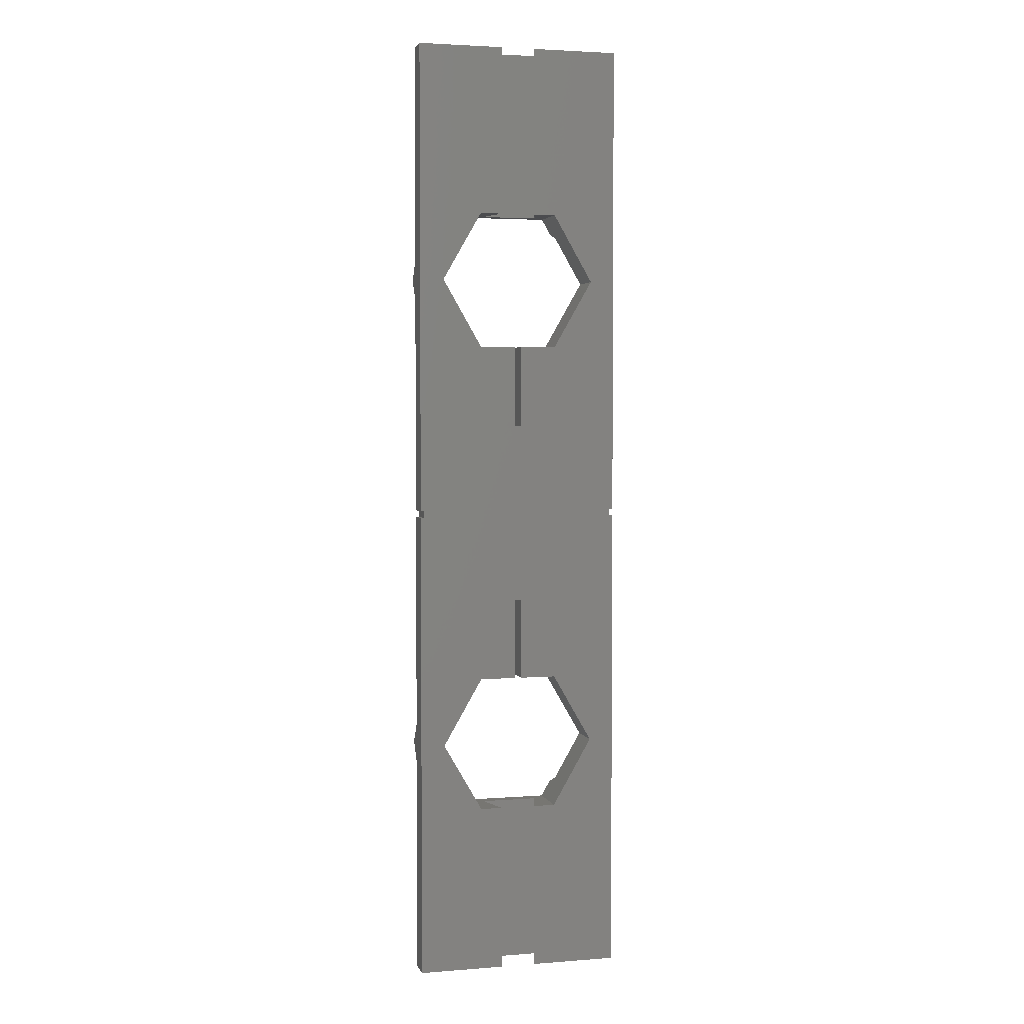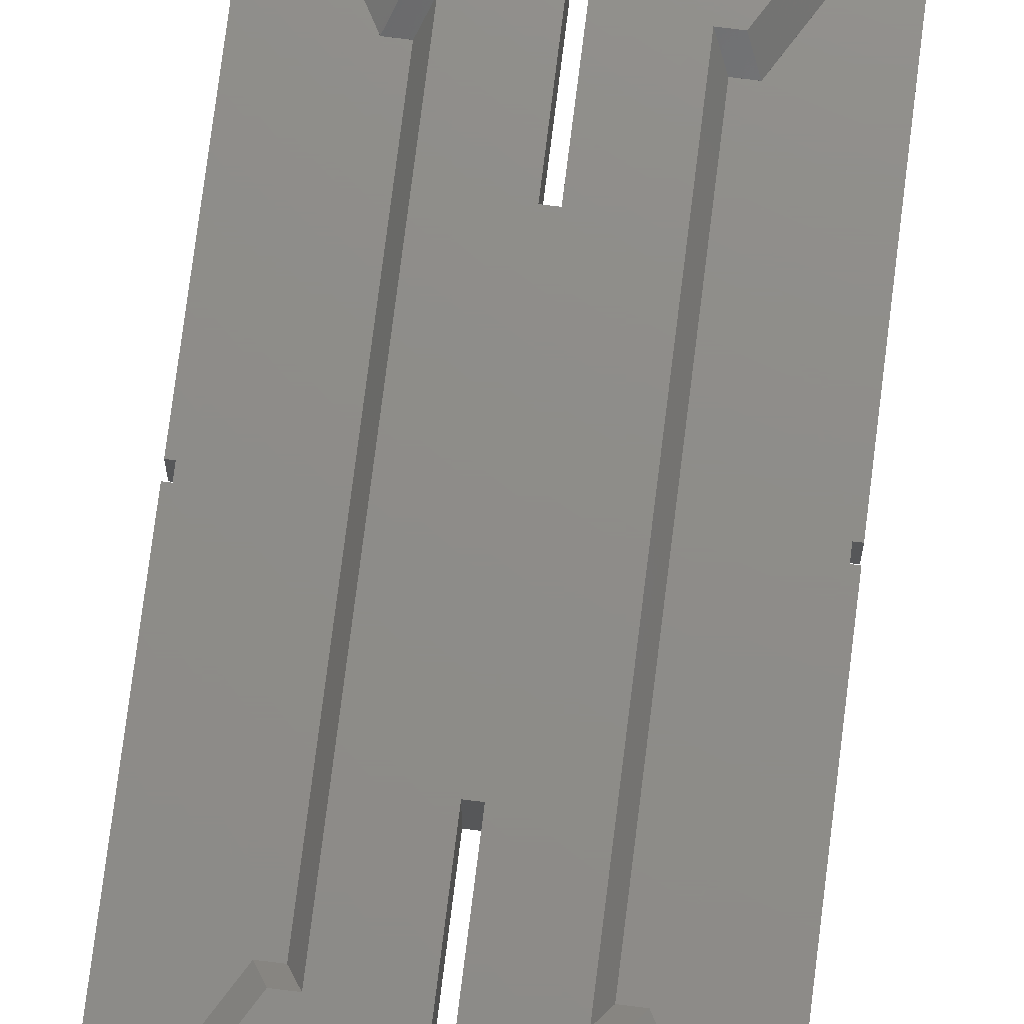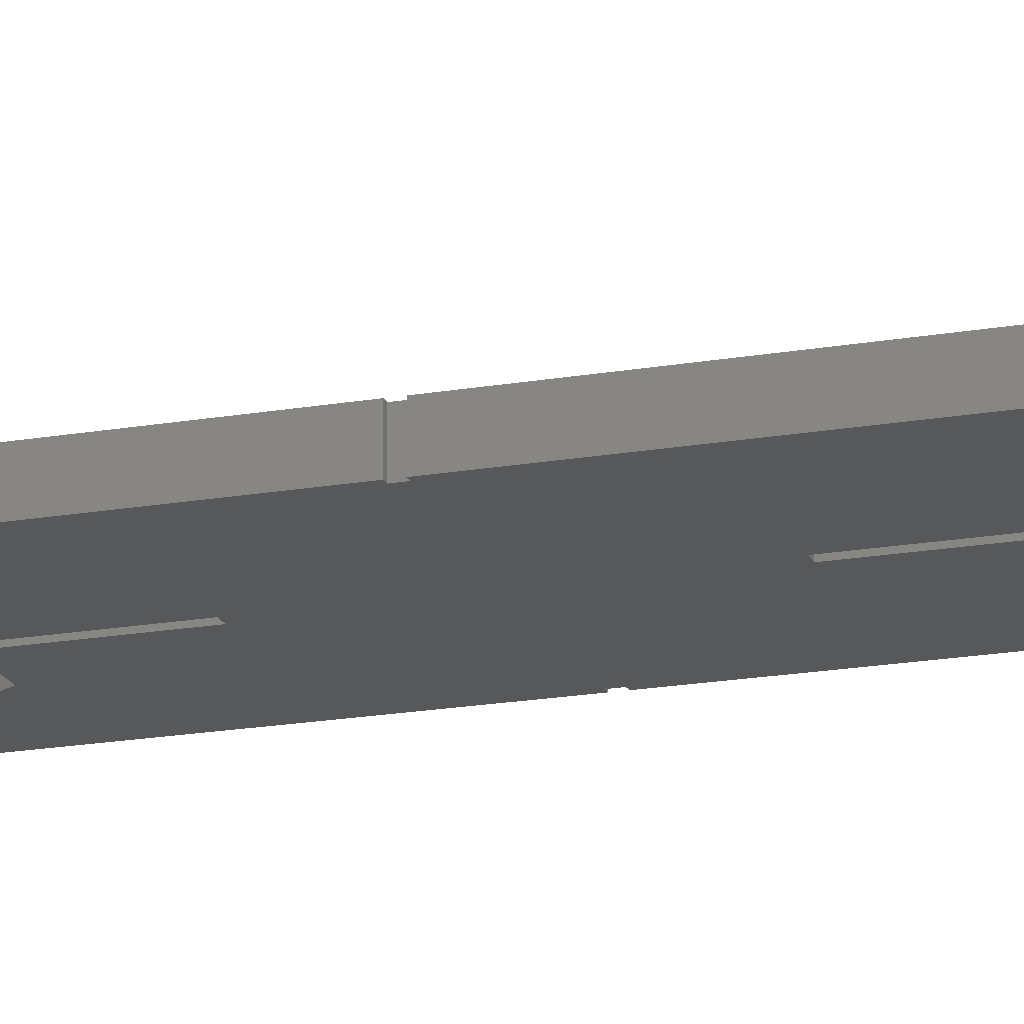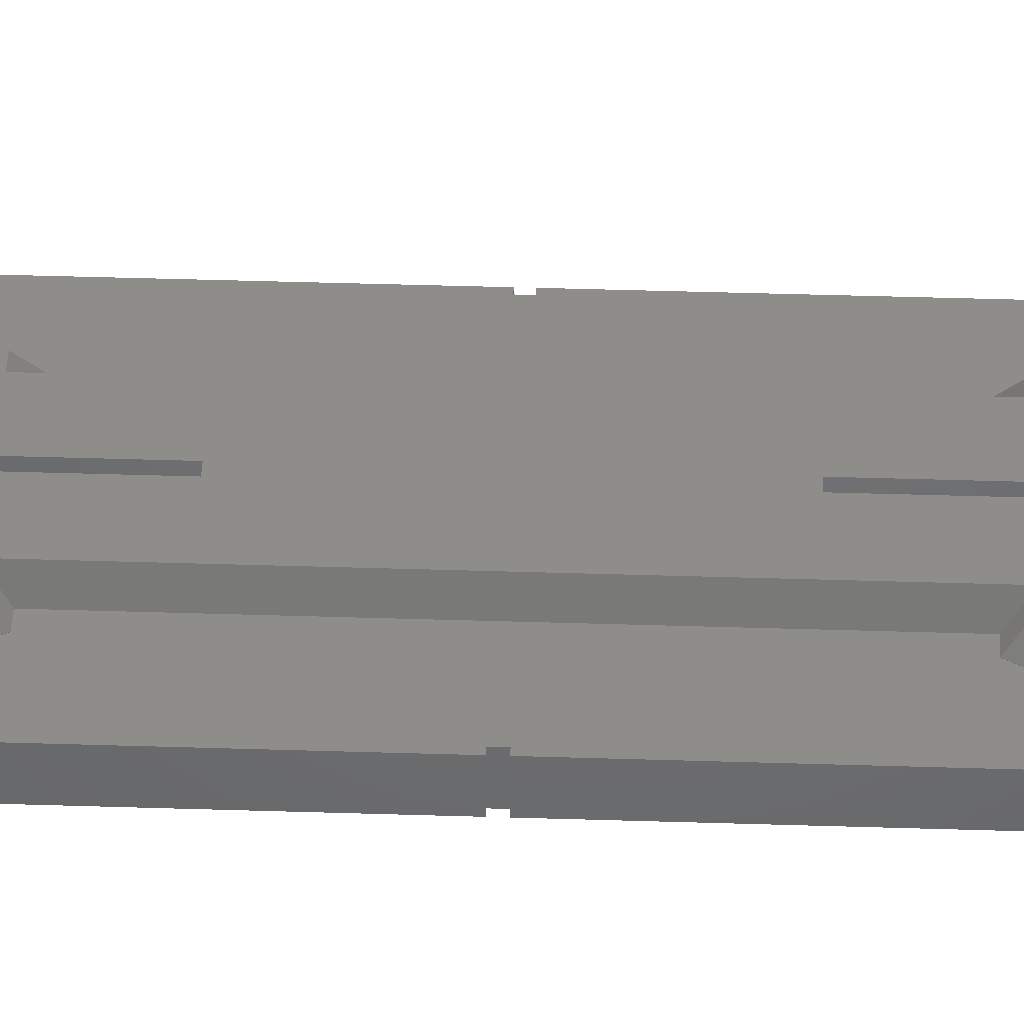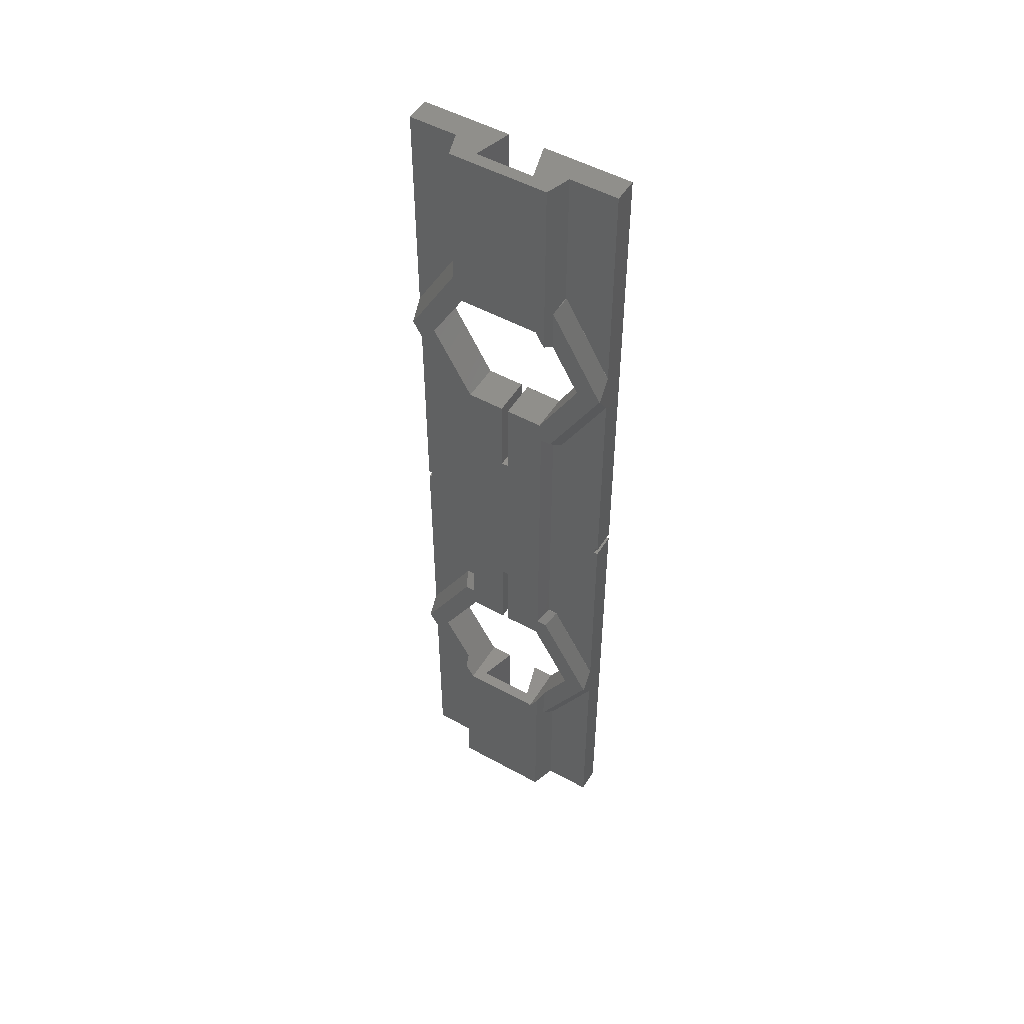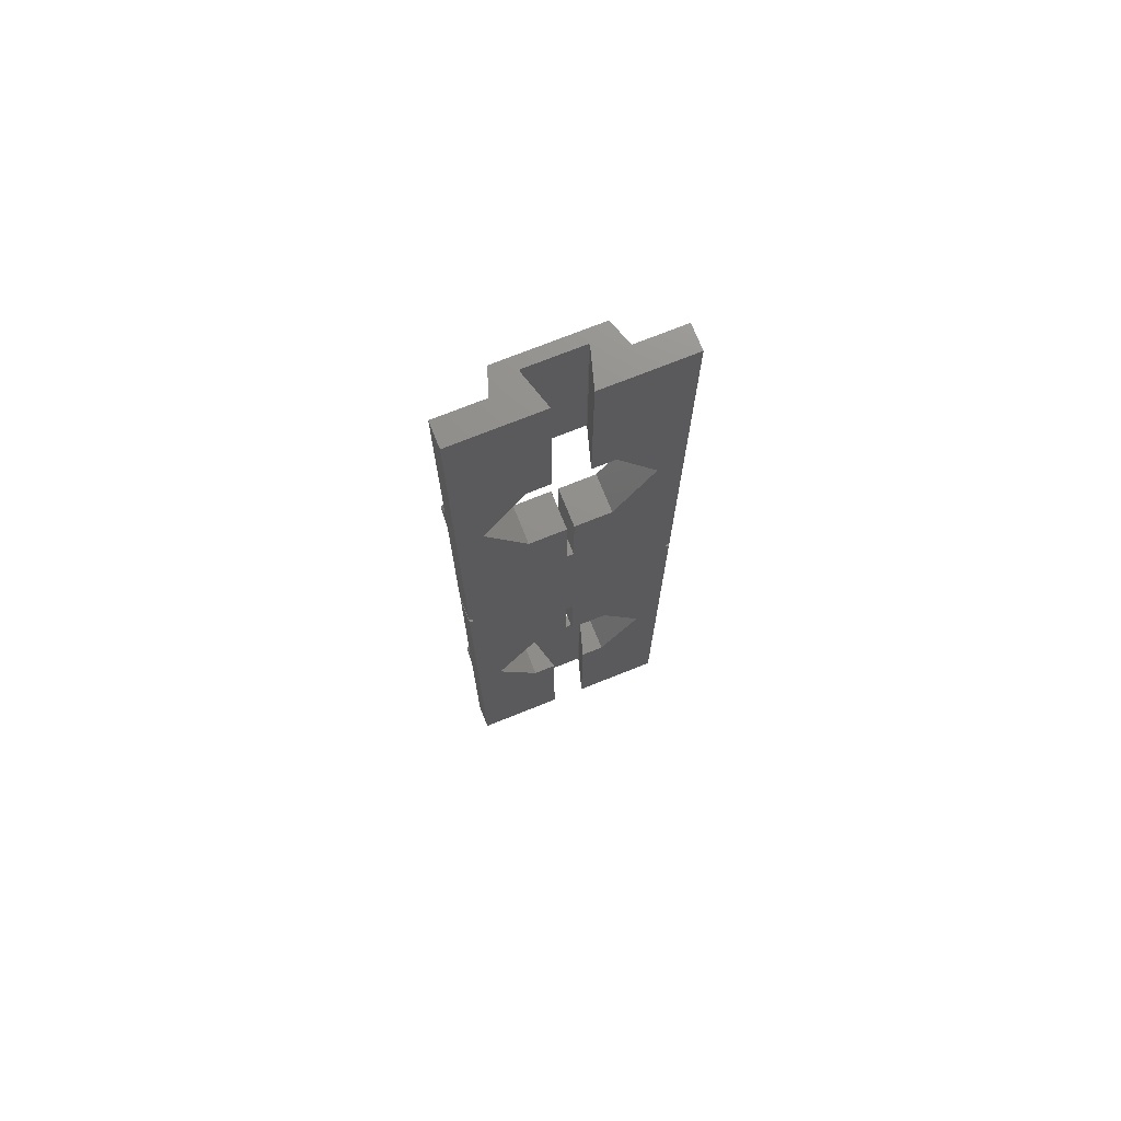
<metadata>
{"format":"stl","ext":"stl","renderer":"f3d","projection":"perspective","resolution":1024,"background":"white","views":[{"elev":3.2,"azim":165.2,"up":"+Y"},{"elev":74.4,"azim":-172.9,"up":"+Z"},{"elev":-19.1,"azim":108.4,"up":"+Z"},{"elev":41.5,"azim":-87.8,"up":"+Z"},{"elev":51.0,"azim":31.0,"up":"+Y"},{"elev":73.2,"azim":158.2,"up":"+Y"}]}
</metadata>
<code>
# stl→obj: 176 verts, 356 faces
v -14.92 35 5.5
v -7.624 48.2 5.129
v -8.328 49.42 3.51
v -7.5 47.86 5.5
v 6.889 20.57 3.5
v 8.328 20.57 3.51
v 6.884 20.57 3.51
v 8.328 20.57 3.5
v -6.889 20.57 3.5
v -8.328 20.57 3.51
v -8.328 20.57 3.5
v -6.884 20.57 3.51
v 15 37.87 3.51
v 8.328 49.42 3.5
v 8.328 49.42 3.51
v 15 37.87 3.5
v -7.462 22.07 5.5
v 8.163 49.42 3.51
v 7.624 48.2 5.129
v -8.163 49.42 3.51
v -6 22.07 5.5
v 7.462 22.07 5.5
v 6 22.07 5.5
v -7.5 41.86 5.5
v -11.46 35 5.5
v 7.5 41.86 5.5
v 14.92 35 5.5
v 7.5 47.86 5.5
v 11.46 35 5.5
v 5.73 25.07 5.5
v 0.5 25.07 5.5
v 7.462 -22.07 5.5
v 11.46 -35 5.5
v 14.92 -35 5.5
v 5.73 -25.07 5.5
v 6 -22.07 5.5
v 0.5 13.15 5.5
v 0.5 -13.15 5.5
v 0.5 -25.07 5.5
v 7.5 -41.86 5.5
v 7.5 -47.86 5.5
v -0.5 13.15 5.5
v -0.5 25.07 5.5
v -0.5 -13.15 5.5
v -5.73 25.07 5.5
v -6 -22.07 5.5
v -0.5 -25.07 5.5
v -5.73 -25.07 5.5
v -7.462 -22.07 5.5
v -11.46 -35 5.5
v -14.92 -35 5.5
v -7.5 -41.86 5.5
v -7.5 -47.86 5.5
v -15 37.87 3.51
v -15 35 5.413
v 8.167 49.42 3.5
v -8.167 49.42 3.5
v -8.328 49.42 3.5
v 15 32.13 3.5
v 15 32.13 3.51
v -15 37.87 3.5
v 15 0.5 3.5
v 14.5 0.5 3.5
v 8.328 -20.57 3.5
v 15 -0.5 3.5
v 14.5 -0.5 3.5
v 15 -32.13 3.5
v 6.889 -20.57 3.5
v 8.328 -49.42 3.5
v 15 -69.5 3.5
v 15 -37.87 3.5
v 8.167 -69.5 3.5
v 8.167 -49.42 3.5
v -8.328 -49.42 3.5
v -8.167 -69.5 3.5
v -8.167 -49.42 3.5
v -15 -69.5 3.5
v -15 -37.87 3.5
v -14.5 0.5 3.5
v -6.889 -20.57 3.5
v -14.5 -0.5 3.5
v -15 0.5 3.5
v -15 32.13 3.5
v -8.328 -20.57 3.5
v -15 -0.5 3.5
v -15 -32.13 3.5
v 15 69.5 3.5
v 8.167 69.5 3.5
v -8.167 69.5 3.5
v -15 69.5 3.5
v 15 35 5.413
v -15 32.13 3.51
v -15 -0.5 0
v -15 -35 5.413
v -15 -32.13 3.51
v -15 -69.5 0
v -15 -37.87 3.51
v -15 69.5 0
v -15 0.5 0
v 15 -32.13 3.51
v 15 -35 5.413
v 15 -0.5 0
v 15 -37.87 3.51
v 15 -69.5 0
v 15 69.5 0
v 15 0.5 0
v -8.328 -20.57 3.51
v 8.328 -49.42 3.51
v 8.163 -49.42 3.51
v -8.328 -49.42 3.51
v -8.163 -49.42 3.51
v 8.328 -20.57 3.51
v -7.624 -48.2 5.129
v 6.884 -20.57 3.51
v -6.884 -20.57 3.51
v 7.624 -48.2 5.129
v -2.503 -69.5 0
v -5.73 -44.92 0
v -2.503 -44.92 0
v -0.5 13.15 0
v -14.5 0.5 0
v -5.73 25.07 0
v -11.46 -35 0
v -5.73 -25.07 0
v -14.5 -0.5 0
v -0.5 -13.15 0
v -0.5 -25.07 0
v -0.5 25.07 0
v 0.5 13.15 0
v 0.5 -13.15 0
v 14.5 -0.5 0
v 14.5 0.5 0
v 5.73 25.07 0
v 11.46 35 0
v 5.73 -25.07 0
v 0.5 -25.07 0
v 0.5 25.07 0
v 11.46 -35 0
v 5.73 -44.92 0
v 2.503 -69.5 0
v 2.503 -44.92 0
v 5.73 44.92 0
v 2.503 69.5 0
v 2.503 44.92 0
v -5.73 44.92 0
v -2.503 69.5 0
v -2.503 44.92 0
v -11.46 35 0
v -7 -69.5 7
v -4 -69.5 5.29
v 7 -69.5 7
v -4 -69.5 4.99
v 4 -69.5 5.29
v 4 -69.5 4.99
v 7 69.5 7
v 4 69.5 5.29
v -7 69.5 7
v 4 69.5 4.99
v -4 69.5 5.29
v -4 69.5 4.99
v 7 42.73 7
v 5.73 44.92 7
v -5.73 44.92 7
v -7 42.73 7
v 7 -42.73 7
v 5.73 -44.92 7
v -5.73 -44.92 7
v -7 -42.73 7
v 4 44.92 4.99
v -4 44.92 4.99
v 4 44.92 5.29
v -4 44.92 5.29
v 4 -44.92 4.99
v -4 -44.92 4.99
v 4 -44.92 5.29
v -4 -44.92 5.29
f 1 2 3
f 2 1 4
f 5 6 7
f 6 5 8
f 9 10 11
f 10 9 12
f 13 14 15
f 14 13 16
f 17 1 10
f 18 19 15
f 20 3 2
f 12 17 10
f 17 12 21
f 7 22 23
f 22 7 6
f 1 24 4
f 24 1 25
f 26 27 28
f 27 26 29
f 29 22 27
f 30 22 29
f 31 23 30
f 22 30 23
f 32 33 34
f 35 32 36
f 32 35 33
f 23 37 36
f 23 31 37
f 38 36 37
f 39 36 38
f 36 39 35
f 40 34 33
f 34 40 41
f 21 42 43
f 42 21 44
f 21 43 45
f 46 44 21
f 44 46 47
f 45 17 21
f 25 17 45
f 17 25 1
f 42 38 37
f 38 42 44
f 47 46 48
f 49 48 46
f 49 50 48
f 50 49 51
f 51 52 50
f 52 51 53
f 1 54 55
f 54 1 3
f 56 15 14
f 15 56 18
f 57 3 20
f 3 57 58
f 6 59 60
f 59 6 8
f 61 3 58
f 3 61 54
f 8 62 59
f 5 63 8
f 62 8 63
f 64 65 66
f 63 5 66
f 65 64 67
f 68 66 5
f 66 68 64
f 69 70 71
f 72 69 73
f 69 72 70
f 74 75 76
f 77 74 78
f 74 77 75
f 79 9 11
f 9 79 80
f 81 80 79
f 82 11 83
f 11 82 79
f 80 81 84
f 85 84 81
f 84 85 86
f 87 14 16
f 88 14 87
f 14 88 56
f 89 58 57
f 90 58 89
f 58 90 61
f 27 60 91
f 60 27 6
f 27 13 15
f 13 27 91
f 92 1 55
f 1 92 10
f 11 92 83
f 92 11 10
f 27 22 6
f 27 19 28
f 19 27 15
f 93 86 85
f 86 94 95
f 86 78 94
f 93 78 86
f 96 78 93
f 78 96 77
f 94 78 97
f 98 61 90
f 61 55 54
f 61 83 55
f 98 83 61
f 99 83 98
f 83 99 82
f 55 83 92
f 100 101 67
f 67 102 65
f 71 101 103
f 101 71 67
f 67 71 102
f 104 71 70
f 71 104 102
f 13 91 16
f 16 105 87
f 59 91 60
f 91 59 16
f 16 59 105
f 106 59 62
f 59 106 105
f 107 51 49
f 73 108 109
f 108 73 69
f 76 110 74
f 110 76 111
f 100 64 112
f 64 100 67
f 51 113 53
f 113 51 110
f 114 32 112
f 32 114 36
f 115 49 46
f 49 115 107
f 108 116 109
f 113 110 111
f 51 95 94
f 95 51 107
f 68 112 64
f 112 68 114
f 80 107 115
f 107 80 84
f 108 71 103
f 71 108 69
f 86 107 84
f 107 86 95
f 34 103 101
f 103 34 108
f 34 100 112
f 100 34 101
f 97 51 94
f 51 97 110
f 74 97 78
f 97 74 110
f 116 34 41
f 34 116 108
f 112 32 34
f 117 118 119
f 96 118 117
f 120 121 122
f 118 96 123
f 93 123 96
f 124 93 125
f 124 126 127
f 125 126 124
f 126 125 120
f 120 122 128
f 93 124 123
f 121 120 125
f 126 129 130
f 129 126 120
f 131 130 132
f 132 133 134
f 130 135 136
f 129 132 130
f 132 129 133
f 133 129 137
f 138 102 104
f 102 135 131
f 135 102 138
f 104 139 138
f 140 139 104
f 139 140 141
f 134 106 132
f 130 131 135
f 106 134 105
f 142 105 134
f 143 142 144
f 142 143 105
f 145 146 147
f 98 145 148
f 99 122 121
f 122 99 148
f 145 98 146
f 98 148 99
f 77 96 75
f 149 150 151
f 149 152 150
f 75 152 149
f 117 75 96
f 75 117 152
f 153 151 150
f 154 151 153
f 154 72 151
f 140 72 154
f 104 72 140
f 72 104 70
f 87 105 88
f 155 156 157
f 155 158 156
f 88 158 155
f 143 88 105
f 88 143 158
f 159 157 156
f 160 157 159
f 160 89 157
f 146 89 160
f 98 89 146
f 89 98 90
f 155 18 88
f 155 19 18
f 155 28 19
f 161 28 155
f 28 161 26
f 88 18 56
f 155 162 161
f 155 163 162
f 157 163 155
f 163 157 164
f 20 89 57
f 89 20 157
f 2 157 20
f 4 157 2
f 4 164 157
f 164 4 24
f 165 41 40
f 151 41 165
f 151 116 41
f 151 109 116
f 72 109 151
f 109 72 73
f 166 151 165
f 167 151 166
f 149 167 168
f 167 149 151
f 76 75 111
f 53 168 52
f 149 111 75
f 111 149 113
f 113 149 53
f 53 149 168
f 9 80 12
f 115 12 80
f 12 115 21
f 21 115 46
f 7 114 5
f 23 114 7
f 114 23 36
f 5 114 68
f 144 158 143
f 158 144 169
f 170 146 160
f 146 170 147
f 169 156 158
f 156 169 171
f 172 160 159
f 160 172 170
f 172 156 171
f 156 172 159
f 140 173 141
f 173 140 154
f 152 119 174
f 119 152 117
f 154 175 173
f 175 154 153
f 150 174 176
f 174 150 152
f 150 175 153
f 175 150 176
f 125 79 121
f 79 125 81
f 99 79 82
f 79 99 121
f 125 85 81
f 85 125 93
f 66 132 63
f 132 66 131
f 102 66 65
f 66 102 131
f 132 62 63
f 62 132 106
f 26 162 142
f 162 26 161
f 134 26 142
f 26 134 29
f 133 31 30
f 31 133 137
f 128 45 43
f 45 128 122
f 24 163 164
f 163 24 145
f 148 24 25
f 24 148 145
f 163 172 162
f 163 170 172
f 145 170 163
f 170 145 147
f 171 162 172
f 169 162 171
f 142 169 144
f 169 142 162
f 45 148 25
f 148 45 122
f 133 29 134
f 29 133 30
f 138 35 135
f 35 138 33
f 50 124 48
f 124 50 123
f 136 35 39
f 35 136 135
f 124 47 48
f 47 124 127
f 138 40 33
f 139 40 138
f 166 40 139
f 40 166 165
f 166 175 167
f 166 173 175
f 139 173 166
f 173 139 141
f 176 167 175
f 174 167 176
f 118 174 119
f 174 118 167
f 52 123 50
f 167 52 168
f 118 52 167
f 52 118 123
f 42 128 43
f 128 42 120
f 129 31 137
f 31 129 37
f 129 42 37
f 42 129 120
f 47 126 44
f 126 47 127
f 136 38 130
f 38 136 39
f 126 38 44
f 38 126 130

</code>
